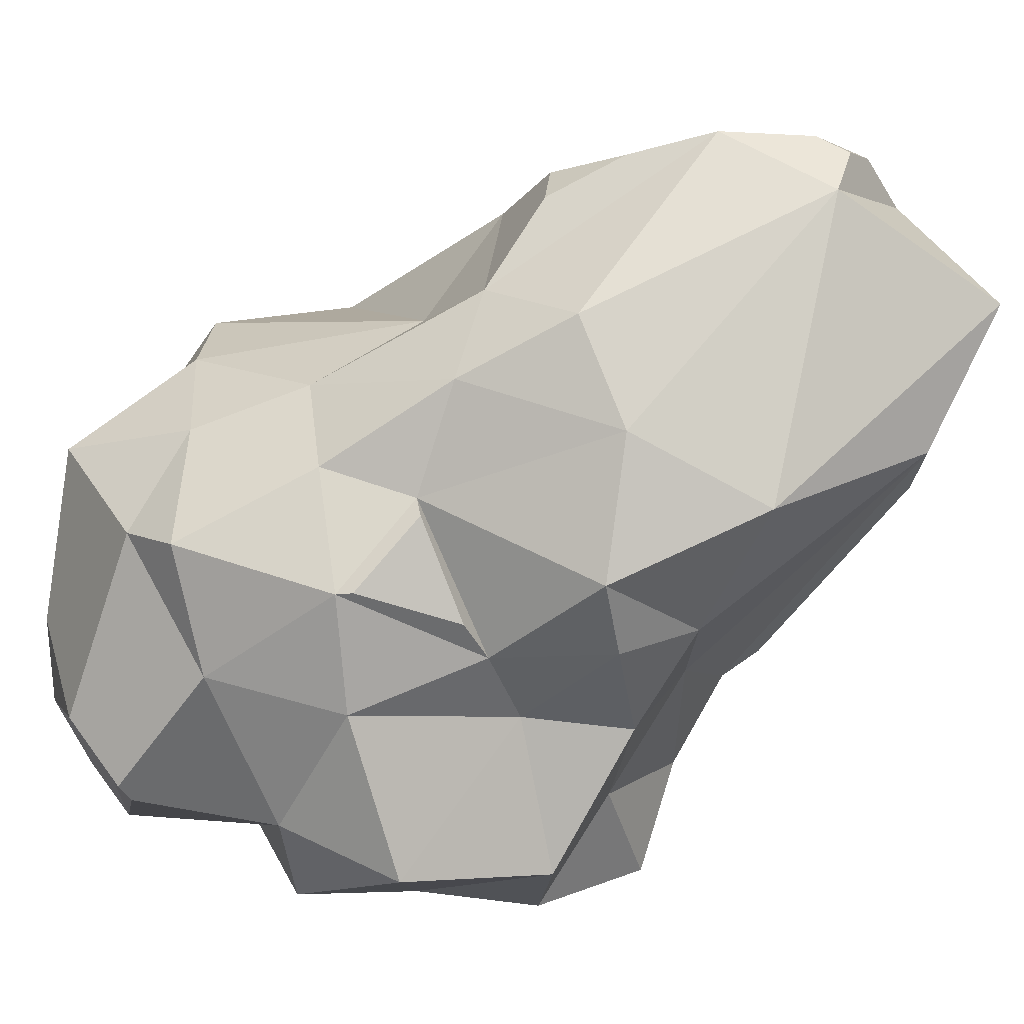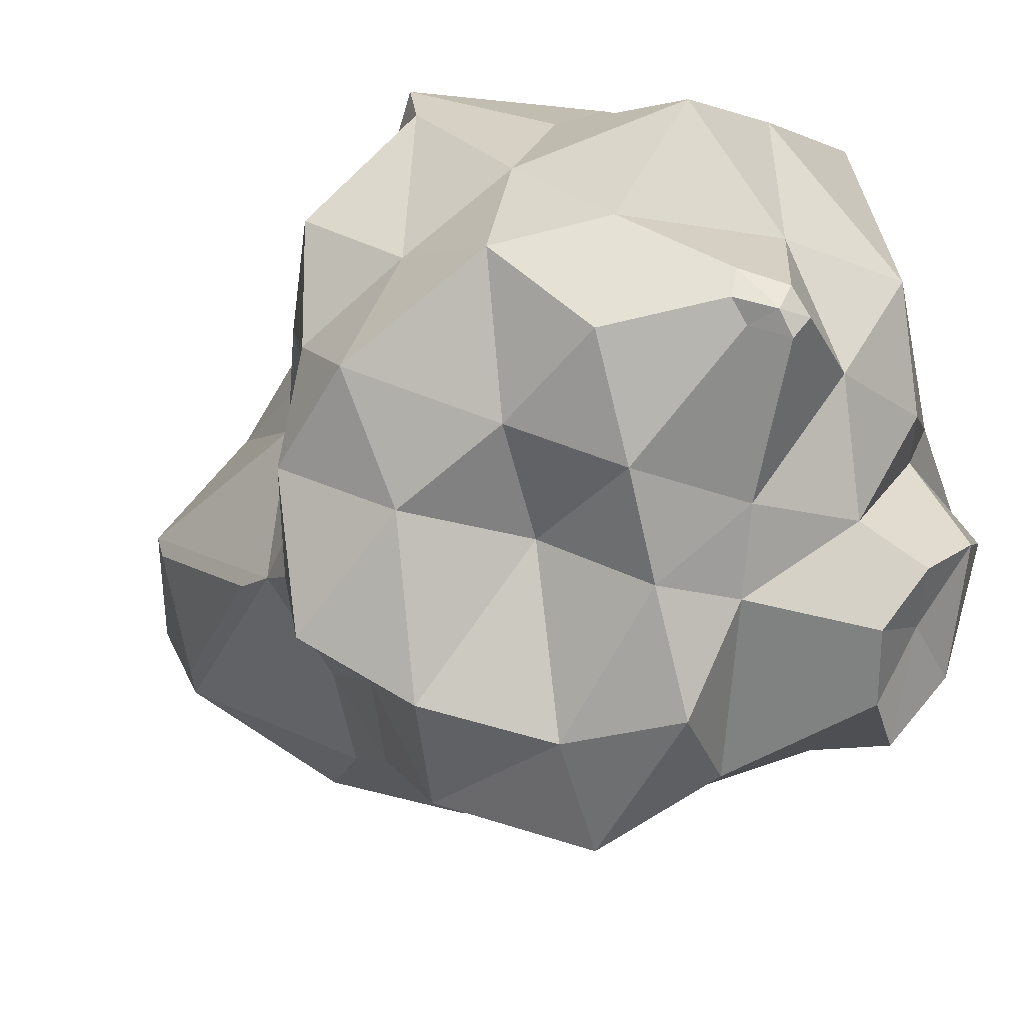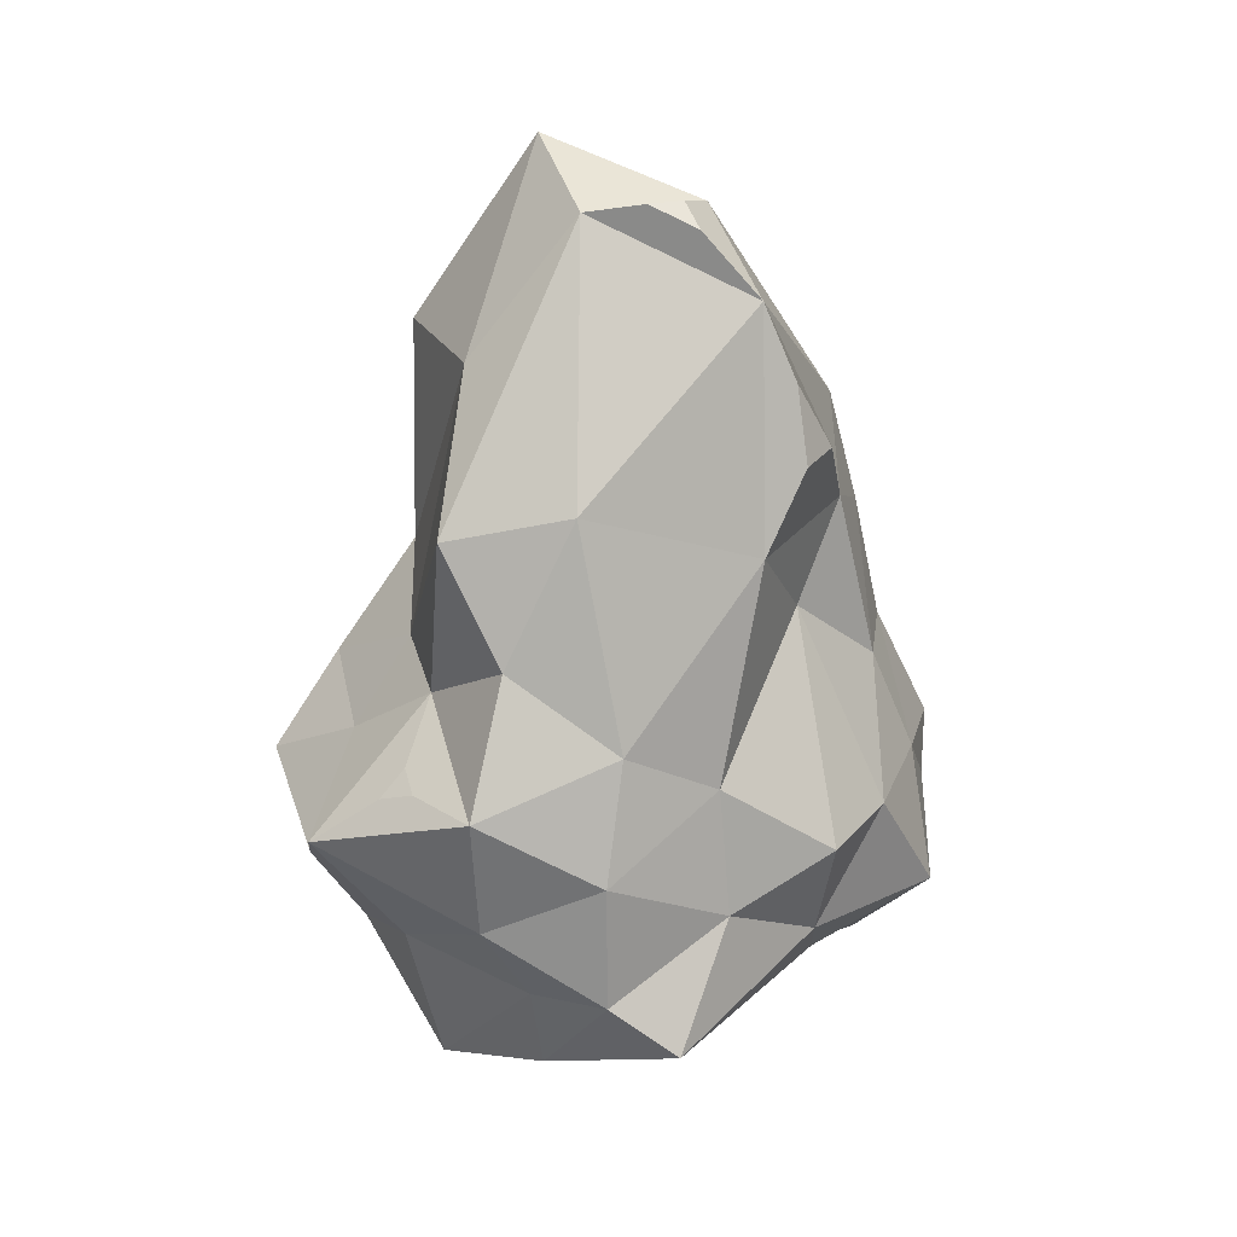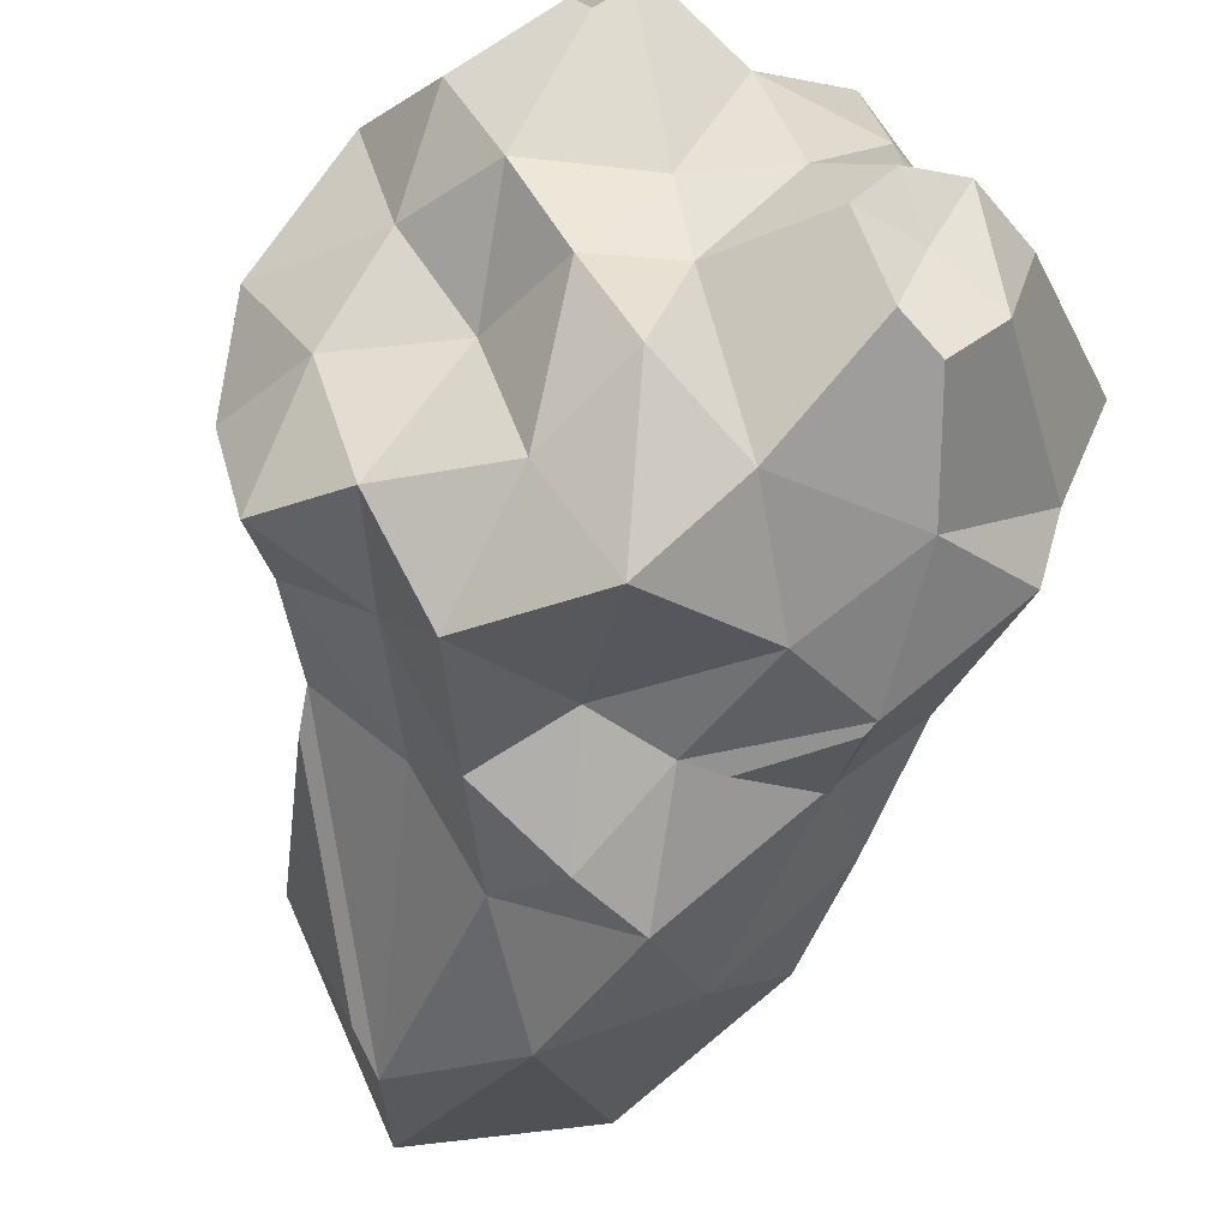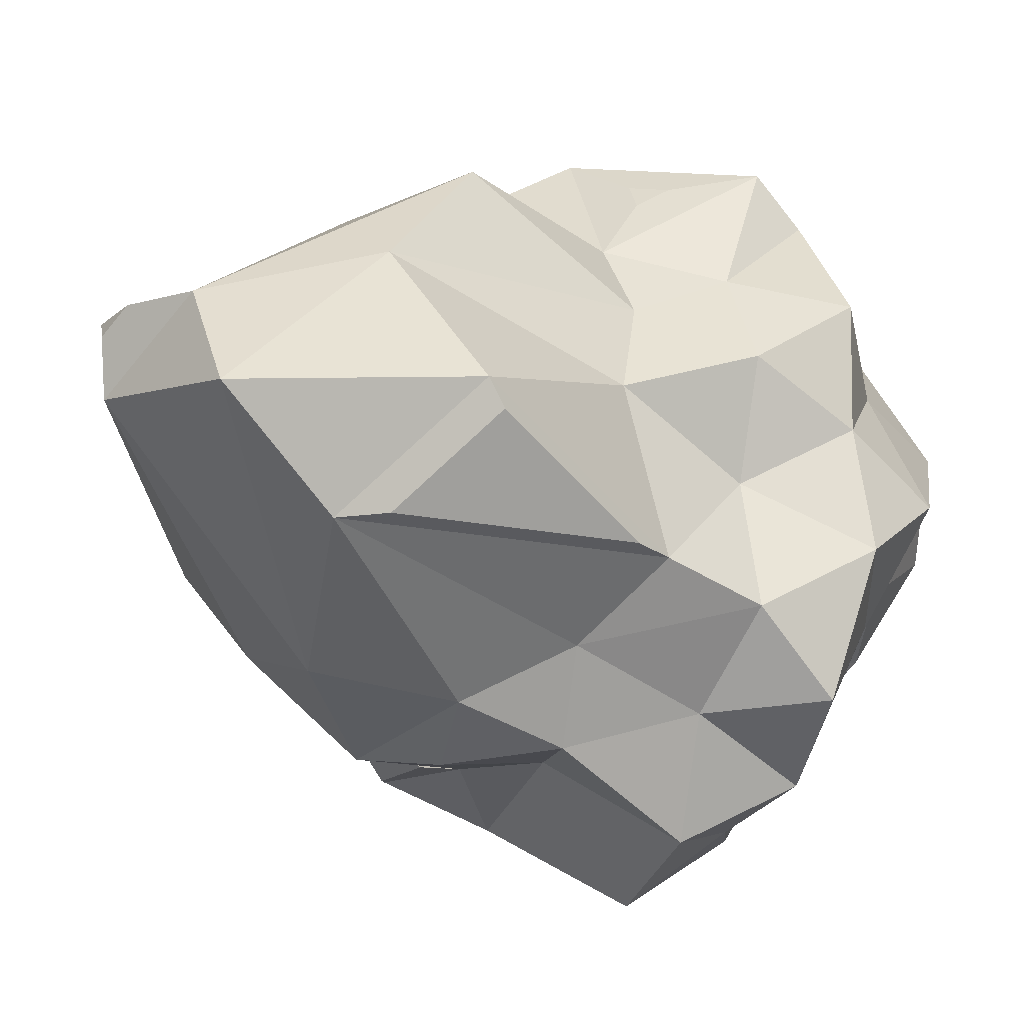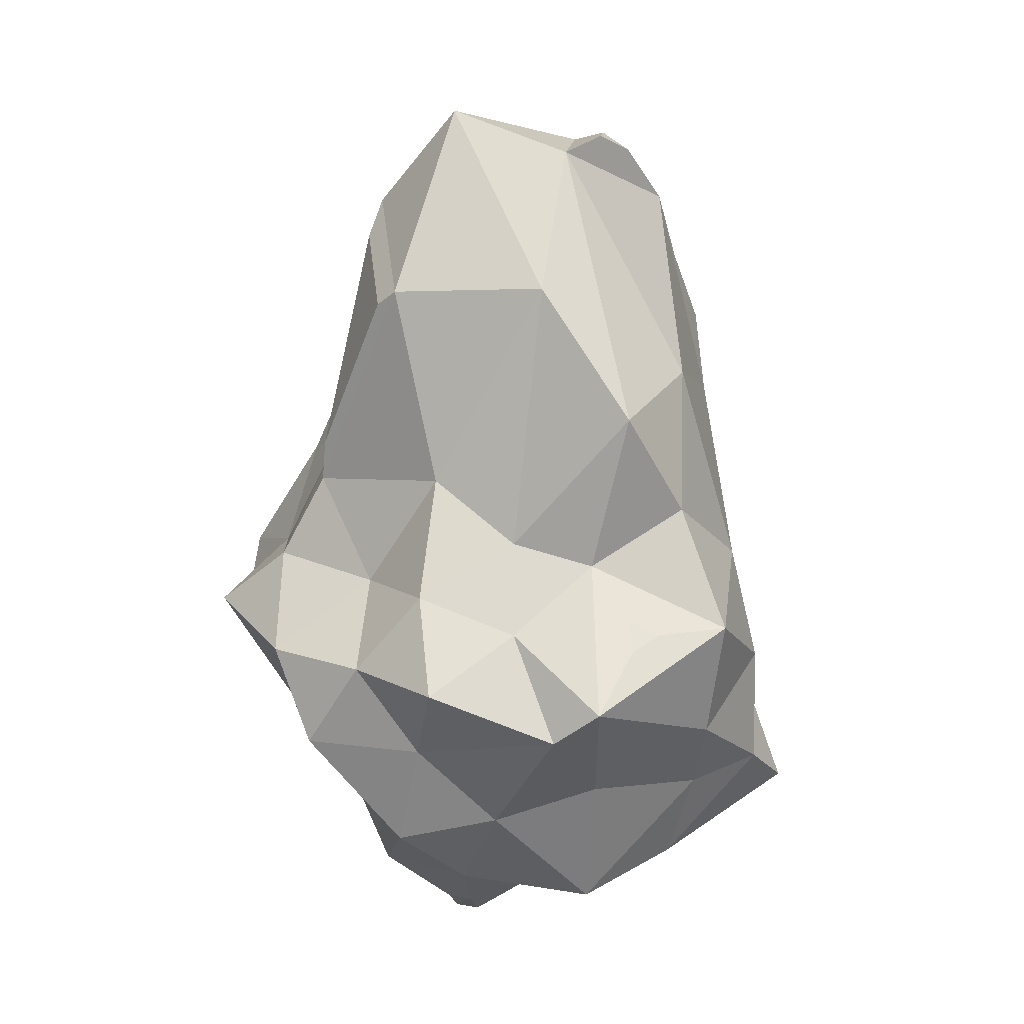
<metadata>
{"format":"obj","ext":"obj","renderer":"f3d","projection":"perspective","resolution":1024,"background":"white","views":[{"elev":-47.9,"azim":130.4,"up":"+Z"},{"elev":-20.2,"azim":-37.0,"up":"+Z"},{"elev":24.6,"azim":17.5,"up":"+Y"},{"elev":-70.3,"azim":-11.8,"up":"+Z"},{"elev":-15.1,"azim":-142.9,"up":"+Z"},{"elev":16.5,"azim":-46.3,"up":"+Y"}]}
</metadata>
<code>
o CUPIC_ICEBERG
v 0.3754 33.07 19.13
v 1.975 10.99 19.62
v 19.37 19.23 10.09
v 20.65 19.21 -11.45
v 1.28 36.3 -16.67
v -0.913 9.326 -18.11
v -17.44 23.04 -12.97
v -18.6 21.47 11.53
v 14.49 44.44 -5.022
v -11.83 48.81 1.407
v -12.18 2.978 -3e-06
v 10.14 1.717 -3e-06
v 7.852 58.24 1.422
v -3.728 61.25 -0.3494
v 4.088 42.39 15.88
v 12.73 53.71 6.083
v -4.168 40.5 17.75
v -5.102 49.23 9.941
v 14.77 32.87 3.553
v 16.46 39.14 -0.3445
v 7.742 28 18.25
v 12.67 24.47 13.9
v 17.59 27.69 -8.353
v 16.18 36.74 -6.286
v 21.13 19.92 4.233
v 21.42 20.57 -3.113
v 5.598 38.84 -16.25
v 9.739 43.89 -10.49
v 14.03 26.09 -15
v 5.043 29.75 -15.6
v -2.396 39.33 -13.86
v -5.476 54.08 -6.599
v -15.47 27.47 -7.823
v -13.01 33.39 -5.772
v -4.803 32.56 -15.82
v -10.23 26.27 -13.42
v -15.52 27.29 7.494
v -10.93 34.76 4.618
v -19.87 21.61 -3.936
v -18.5 21.55 3.697
v -5.697 29.3 15.65
v -11.93 24.98 13.61
v -5.09 -3.603 0.6514
v 2.559 -0.3786 -3e-06
v -5.693 2.557 15.44
v -10.64 3.088 7.105
v 1.964 4.331 17.19
v 8.642 0.8364 7.654
v 17.69 12.09 8.147
v 16.21 7.066 2.398
v 7.612 11.83 21.1
v 13.69 16.09 14.84
v 21.19 15.78 -8.54
v 13.5 5.803 -0.76
v 14.49 16.26 -15.6
v 5.216 13.7 -19.21
v 1.007 6.831 -11.37
v 5.586 2.082 -7.177
v -4.562 7.515 -11.5
v -8.497 4.817 -6.461
v -4.93 15.51 -18.65
v -12.28 18.91 -16.94
v -15.71 16.04 -7.161
v -13.06 9.899 -3.434
v -16.02 15.3 7.603
v -15.92 7.546 5.408
v -7.259 12.55 17.61
v -13.14 18.25 18.76
v -0.1604 25.06 23.94
v -0.2133 16.64 22.48
v 0.04041 27.93 -15.46
v 0.2693 18.94 -23.25
v 1.286 58.29 6.415
v 14.19 38.6 9.914
v 18.71 27.59 -1.987
v 13.42 31.55 -10.29
v 1.621 47.81 -12.96
v -7.361 34.63 -10.38
v -13.59 26.56 0.04924
v -8.95 30.7 10.8
v -0.1159 1.083 7.927
v 12.13 8.567 20.23
v 23.65 12.11 -0.4708
v 11.45 3.895 -11.65
v -0.5872 3.941 -6.976
v -8.12 13.41 -7.956
v -20.08 15.24 -0.03711
v -12.35 9.97 12.14
v -11.78 20.88 21.89
v 7.523 20.27 20.97
v 8.661 22.26 -18.12
v -7.333 24.14 -20.56
v 15.73 6.012 -13.35
v 13.38 1.205 -7.149
v 12.55 7.519 -17.56
v 10.08 5.913 -15.99
v 7.204 2.327 -13.12
v 9.51 0.8452 -9.47
v 17.43 4.461 -5.294
v -6.852 -1.841 1.504
v -3.008 -3.757 0.6514
v -6.3 -1.754 3.329
v -5.711 -1.74 0.1922
v -4.248 -3.69 2.191
v -4.036 -3.453 -0.7048
v -12.08 47.69 -0.1797
v -7.381 51.59 -6.101
v -12.95 36.29 -5.49
v 13.51 26.97 -15.08
v 7.727 30.21 -15.27
v 13.11 31.59 -11.54
v -5.969 25.97 19.7
v -4.821 25.09 21.42
v -7.23 24.22 20.99
v 14.95 48.69 5.959
v 16.79 44.03 3.982
v 16.07 43.86 7.368
v 7.342 59.11 4.772
v 8.76 57.79 6.128
v 5.432 59.12 6.224
f 18 14 10
f 73 13 14
f 14 18 73
f 17 73 18
f 16 9 13
f 118 120 119
f 15 16 73
f 73 17 15
f 1 15 17
f 16 20 9
f 74 19 20
f 116 115 117
f 15 74 16
f 22 3 19
f 19 74 22
f 21 22 74
f 74 15 21
f 1 21 15
f 20 24 9
f 75 23 24
f 24 20 75
f 19 75 20
f 26 4 23
f 23 75 26
f 25 26 75
f 75 19 25
f 3 25 19
f 24 28 9
f 76 27 28
f 28 24 76
f 23 76 24
f 30 5 27
f 27 76 30
f 109 110 111
f 76 23 29
f 4 29 23
f 28 13 9
f 77 14 13
f 13 28 77
f 27 77 28
f 32 10 14
f 14 77 32
f 31 32 77
f 77 27 31
f 5 31 27
f 35 31 5
f 78 32 31
f 31 35 78
f 36 78 35
f 108 106 107
f 32 78 34
f 33 34 78
f 78 36 33
f 7 33 36
f 39 33 7
f 79 34 33
f 33 39 79
f 40 79 39
f 38 10 34
f 34 79 38
f 37 38 79
f 79 40 37
f 8 37 40
f 38 18 10
f 80 17 18
f 18 38 80
f 37 80 38
f 41 1 17
f 17 80 41
f 42 41 80
f 80 37 42
f 8 42 37
f 48 44 12
f 104 43 101
f 44 48 81
f 47 81 48
f 102 100 43
f 43 104 102
f 45 46 81
f 81 47 45
f 2 45 47
f 52 49 3
f 82 50 49
f 49 52 82
f 51 82 52
f 48 12 50
f 50 82 48
f 47 48 82
f 82 51 47
f 2 47 51
f 49 25 3
f 83 26 25
f 25 49 83
f 50 83 49
f 53 4 26
f 26 83 53
f 94 93 99
f 83 50 54
f 12 54 50
f 53 55 4
f 84 96 95
f 95 93 84
f 94 84 93
f 57 6 56
f 96 84 97
f 98 97 84
f 84 94 98
f 12 58 54
f 57 59 6
f 85 60 59
f 59 57 85
f 58 85 57
f 43 100 103
f 103 105 43
f 101 43 105
f 85 58 44
f 12 44 58
f 59 61 6
f 86 62 61
f 61 59 86
f 60 86 59
f 63 7 62
f 62 86 63
f 64 63 86
f 86 60 64
f 11 64 60
f 63 39 7
f 87 40 39
f 39 63 87
f 64 87 63
f 65 8 40
f 40 87 65
f 66 65 87
f 87 64 66
f 11 66 64
f 65 68 8
f 88 67 68
f 68 65 88
f 66 88 65
f 45 2 67
f 67 88 45
f 46 45 88
f 88 66 46
f 11 46 66
f 70 67 2
f 89 68 67
f 67 70 89
f 69 89 70
f 42 8 68
f 68 89 42
f 41 42 89
f 114 113 112
f 1 41 69
f 22 52 3
f 90 51 52
f 52 22 90
f 21 90 22
f 70 2 51
f 51 90 70
f 69 70 90
f 90 21 69
f 1 69 21
f 30 71 5
f 91 72 71
f 71 30 91
f 29 91 30
f 56 6 72
f 72 91 56
f 55 56 91
f 91 29 55
f 4 55 29
f 71 35 5
f 92 36 35
f 35 71 92
f 72 92 71
f 62 7 36
f 36 92 62
f 61 62 92
f 92 72 61
f 6 61 72
f 54 94 99 83
f 83 99 93 53
f 55 95 96 56
f 53 93 95 55
f 56 96 97 57
f 57 97 98 58
f 58 98 94 54
f 81 104 101 44
f 11 100 102 46
f 46 102 104 81
f 60 103 100 11
f 85 105 103 60
f 44 101 105 85
f 34 108 107 32
f 10 106 108 34
f 32 107 106 10
f 29 109 111 76
f 30 110 109 29
f 76 111 110 30
f 89 114 112 41
f 69 113 114 89
f 41 112 113 69
f 20 116 117 74
f 16 115 116 20
f 74 117 115 16
f 13 118 119 16
f 73 120 118 13
f 16 119 120 73

</code>
